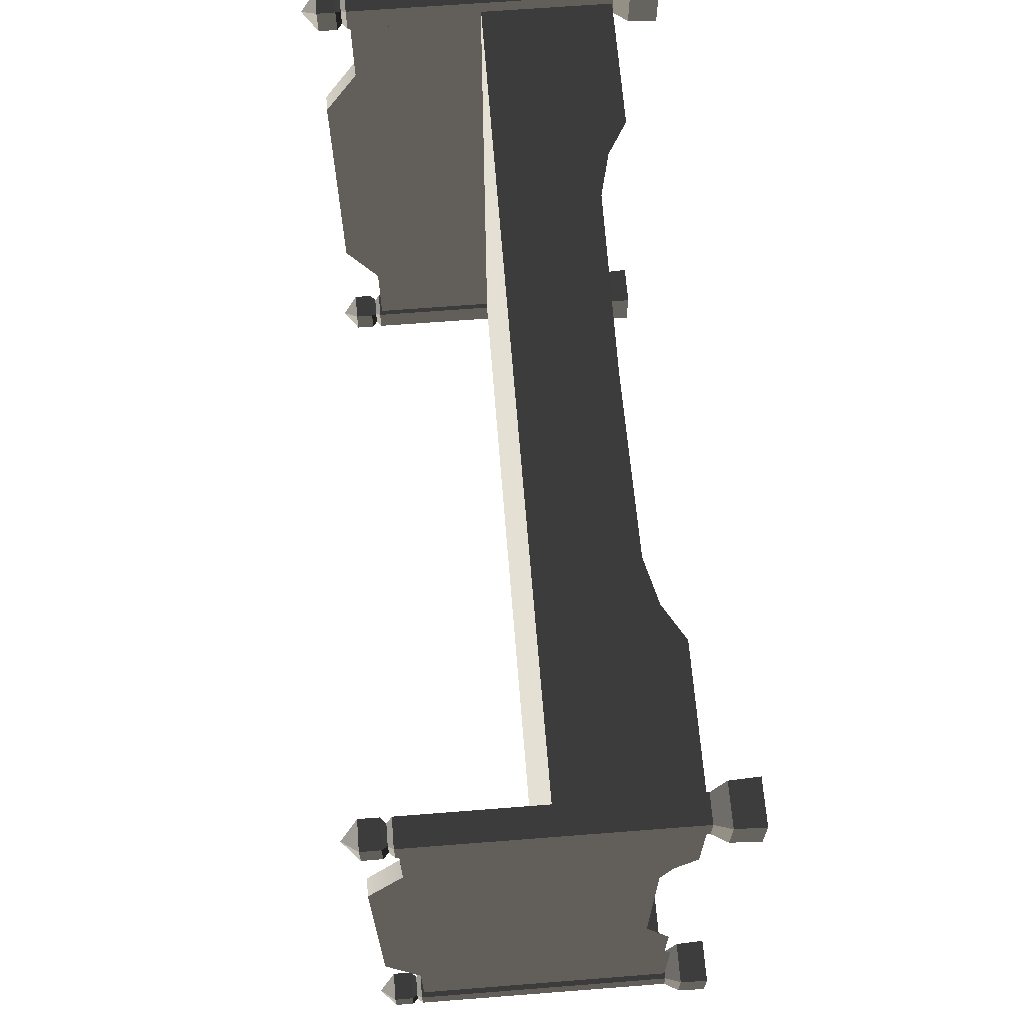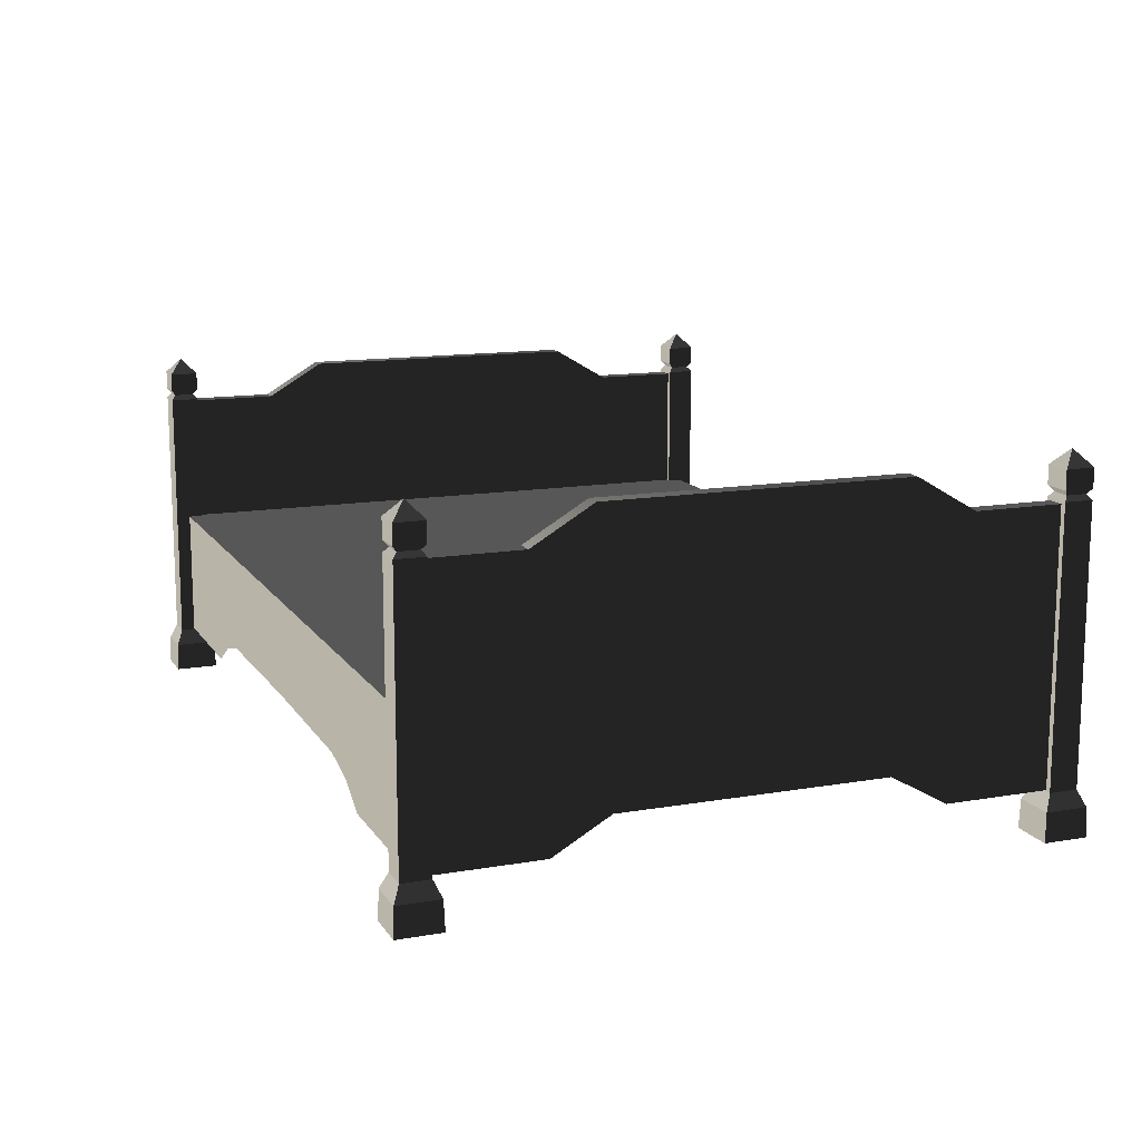
<metadata>
{"format":"obj","ext":"obj","renderer":"f3d","projection":"perspective","resolution":1024,"background":"white","views":[{"elev":65.9,"azim":85.5,"up":"+Y"},{"elev":13.3,"azim":-111.3,"up":"+Z"}]}
</metadata>
<code>
v 1.141 0.6873 1.032
v 1.141 0.9749 1.032
v 1.197 0.9749 1.032
v 1.197 0.6873 1.032
v 1.197 0.4395 0.2576
v 1.197 3.861e-08 0.2576
v 1.197 -3.229e-07 1.147
v 1.197 0.4917 1.147
v 1.197 0.6873 1.032
v 1.197 0.5464 0.2195
v 1.197 0.9749 1.032
v 1.197 0.628 0.1507
v 1.197 0.9749 0.1507
v 1.141 0.4917 1.147
v 1.141 0.6873 1.032
v 1.197 0.6873 1.032
v 1.197 0.4917 1.147
v 1.141 -2.634e-07 1.147
v 1.197 -3.229e-07 1.147
v 1.197 -0.4917 1.147
v 1.141 -0.4917 1.147
v 1.197 -0.6873 1.032
v 1.141 -0.6873 1.032
v -0.2583 -1.022 0.5903
v -1.685 -1.022 0.5903
v -1.685 -2.586e-07 0.5903
v -0.2581 -1.021e-07 0.5903
v 1.168 -1.022 0.5903
v 1.168 4.853e-08 0.5903
v -0.2583 1.022 0.5903
v -0.2585 1.022 0.2648
v 0.3744 1.022 0.2576
v 1.168 1.022 0.5903
v 1.168 1.022 0.1507
v 0.5282 1.022 0.2195
v 0.6458 1.022 0.1507
v 1.141 0.6873 1.032
v 1.141 0.628 0.1507
v 1.141 0.9749 0.1507
v 1.141 0.9749 1.032
v 1.141 0.4395 0.2576
v 1.141 0.4917 1.147
v 1.141 -2.634e-07 1.147
v 1.141 9.809e-08 0.2576
v 1.141 -0.4395 0.2576
v 1.141 -0.4917 1.147
v 1.141 -0.628 0.1507
v 1.141 -0.6873 1.032
v 1.141 -0.9749 0.1507
v 1.141 -0.9749 1.032
v 1.094 0.948 3.101e-08
v 1.094 1.095 -6.7e-08
v 1.098 1.092 0.09554
v 1.098 0.9514 0.09554
v 1.238 0.9514 0.09554
v 1.238 1.092 0.09554
v 1.242 1.095 -1.062e-07
v 1.242 0.948 -8.19e-09
v 1.094 1.095 -6.7e-08
v 1.242 1.095 -1.062e-07
v 1.238 1.092 0.09554
v 1.098 1.092 0.09554
v 1.242 0.948 -8.19e-09
v 1.094 0.948 3.101e-08
v 1.098 0.9514 0.09554
v 1.238 0.9514 0.09554
v 1.215 0.9743 0.1475
v 1.121 0.9743 0.1475
v 1.121 0.9749 1.041
v 1.215 0.9749 1.041
v 1.215 1.069 0.1475
v 1.215 0.9743 0.1475
v 1.215 0.9749 1.041
v 1.215 1.069 1.041
v 1.121 1.069 1.041
v 1.121 1.069 0.1475
v 1.215 1.069 0.1475
v 1.215 1.069 1.041
v 1.121 0.9749 1.041
v 1.121 0.9743 0.1475
v 1.121 1.069 0.1475
v 1.121 1.069 1.041
v 1.238 0.9514 0.09554
v 1.098 0.9514 0.09554
v 1.121 0.9743 0.1475
v 1.215 0.9743 0.1475
v 1.215 0.9743 0.1475
v 1.215 1.069 0.1475
v 1.238 1.092 0.09554
v 1.238 0.9514 0.09554
v 1.098 1.092 0.09554
v 1.238 1.092 0.09554
v 1.215 1.069 0.1475
v 1.121 1.069 0.1475
v 1.098 0.9514 0.09554
v 1.098 1.092 0.09554
v 1.121 1.069 0.1475
v 1.121 0.9743 0.1475
v 1.215 1.069 1.041
v 1.215 0.9749 1.041
v 1.201 0.9887 1.058
v 1.201 1.055 1.058
v 1.121 1.069 1.041
v 1.215 1.069 1.041
v 1.201 1.055 1.058
v 1.135 1.055 1.058
v 1.135 0.9887 1.058
v 1.121 0.9749 1.041
v 1.121 1.069 1.041
v 1.135 1.055 1.058
v 1.215 0.9749 1.041
v 1.121 0.9749 1.041
v 1.135 0.9887 1.058
v 1.201 0.9887 1.058
v 1.215 0.9745 1.075
v 1.121 0.9745 1.075
v 1.121 0.9742 1.138
v 1.216 0.9742 1.138
v 1.216 0.9742 1.138
v 1.216 1.069 1.138
v 1.215 1.069 1.075
v 1.215 0.9745 1.075
v 1.121 1.069 1.075
v 1.215 1.069 1.075
v 1.216 1.069 1.138
v 1.121 1.069 1.138
v 1.121 0.9745 1.075
v 1.121 1.069 1.075
v 1.121 1.069 1.138
v 1.121 0.9742 1.138
v 1.216 1.069 1.138
v 1.168 1.022 1.191
v 1.121 1.069 1.138
v 1.121 1.069 1.138
v 1.168 1.022 1.191
v 1.121 0.9742 1.138
v 1.121 0.9742 1.138
v 1.168 1.022 1.191
v 1.216 0.9742 1.138
v 1.216 0.9742 1.138
v 1.168 1.022 1.191
v 1.216 1.069 1.138
v 1.121 0.9745 1.075
v 1.135 0.9887 1.058
v 1.135 1.055 1.058
v 1.121 1.069 1.075
v 1.201 1.055 1.058
v 1.215 1.069 1.075
v 1.121 1.069 1.075
v 1.135 1.055 1.058
v 1.201 0.9887 1.058
v 1.215 0.9745 1.075
v 1.215 1.069 1.075
v 1.201 1.055 1.058
v 1.135 0.9887 1.058
v 1.121 0.9745 1.075
v 1.215 0.9745 1.075
v 1.201 0.9887 1.058
v 1.197 -0.9749 1.032
v 1.141 -0.9749 1.032
v 1.141 -0.6873 1.032
v 1.197 -0.6873 1.032
v -0.2583 1.022 0.5903
v -1.685 1.022 0.5903
v -0.8915 1.022 0.2576
v -0.2585 1.022 0.2648
v -1.685 1.022 0.1507
v -1.045 1.022 0.2195
v -1.163 1.022 0.1507
v 1.094 -0.948 -1.371e-07
v 1.098 -0.9514 0.09554
v 1.098 -1.092 0.09554
v 1.094 -1.095 -3.912e-08
v 1.238 -0.9514 0.09554
v 1.242 -0.948 -1.763e-07
v 1.242 -1.095 -7.833e-08
v 1.238 -1.092 0.09554
v 1.094 -1.095 -3.912e-08
v 1.098 -1.092 0.09554
v 1.238 -1.092 0.09554
v 1.242 -1.095 -7.833e-08
v 1.242 -0.948 -1.763e-07
v 1.238 -0.9514 0.09554
v 1.098 -0.9514 0.09554
v 1.094 -0.948 -1.371e-07
v 1.215 -0.9743 0.1475
v 1.215 -0.9749 1.041
v 1.121 -0.9749 1.041
v 1.121 -0.9743 0.1475
v 1.215 -1.069 0.1475
v 1.215 -1.069 1.041
v 1.215 -0.9749 1.041
v 1.215 -0.9743 0.1475
v 1.121 -1.069 1.041
v 1.215 -1.069 1.041
v 1.215 -1.069 0.1475
v 1.121 -1.069 0.1475
v 1.121 -0.9749 1.041
v 1.121 -1.069 1.041
v 1.121 -1.069 0.1475
v 1.121 -0.9743 0.1475
v 1.238 -0.9514 0.09554
v 1.215 -0.9743 0.1475
v 1.121 -0.9743 0.1475
v 1.098 -0.9514 0.09554
v 1.215 -0.9743 0.1475
v 1.238 -0.9514 0.09554
v 1.238 -1.092 0.09554
v 1.215 -1.069 0.1475
v 1.098 -1.092 0.09554
v 1.121 -1.069 0.1475
v 1.215 -1.069 0.1475
v 1.238 -1.092 0.09554
v 1.098 -0.9514 0.09554
v 1.121 -0.9743 0.1475
v 1.121 -1.069 0.1475
v 1.098 -1.092 0.09554
v 1.215 -1.069 1.041
v 1.201 -1.055 1.058
v 1.201 -0.9887 1.058
v 1.215 -0.9749 1.041
v 1.121 -1.069 1.041
v 1.135 -1.055 1.058
v 1.201 -1.055 1.058
v 1.215 -1.069 1.041
v 1.135 -0.9887 1.058
v 1.135 -1.055 1.058
v 1.121 -1.069 1.041
v 1.121 -0.9749 1.041
v 1.215 -0.9749 1.041
v 1.201 -0.9887 1.058
v 1.135 -0.9887 1.058
v 1.121 -0.9749 1.041
v 1.215 -0.9745 1.075
v 1.216 -0.9742 1.138
v 1.121 -0.9742 1.138
v 1.121 -0.9745 1.075
v 1.216 -0.9742 1.138
v 1.215 -0.9745 1.075
v 1.215 -1.069 1.075
v 1.216 -1.069 1.138
v 1.121 -1.069 1.075
v 1.121 -1.069 1.138
v 1.216 -1.069 1.138
v 1.215 -1.069 1.075
v 1.121 -0.9745 1.075
v 1.121 -0.9742 1.138
v 1.121 -1.069 1.138
v 1.121 -1.069 1.075
v 1.216 -1.069 1.138
v 1.121 -1.069 1.138
v 1.168 -1.022 1.191
v 1.121 -1.069 1.138
v 1.121 -0.9742 1.138
v 1.168 -1.022 1.191
v 1.121 -0.9742 1.138
v 1.216 -0.9742 1.138
v 1.168 -1.022 1.191
v 1.216 -0.9742 1.138
v 1.216 -1.069 1.138
v 1.168 -1.022 1.191
v 1.121 -0.9745 1.075
v 1.121 -1.069 1.075
v 1.135 -1.055 1.058
v 1.135 -0.9887 1.058
v 1.201 -1.055 1.058
v 1.135 -1.055 1.058
v 1.121 -1.069 1.075
v 1.215 -1.069 1.075
v 1.201 -0.9887 1.058
v 1.201 -1.055 1.058
v 1.215 -1.069 1.075
v 1.215 -0.9745 1.075
v 1.135 -0.9887 1.058
v 1.201 -0.9887 1.058
v 1.215 -0.9745 1.075
v 1.121 -0.9745 1.075
v 1.197 -0.4395 0.2576
v 1.197 -0.4917 1.147
v 1.197 -3.229e-07 1.147
v 1.197 3.861e-08 0.2576
v 1.197 -0.6873 1.032
v 1.197 -0.5464 0.2195
v 1.197 -0.9749 1.032
v 1.197 -0.628 0.1507
v 1.197 -0.9749 0.1507
v -1.713 0.6873 1.032
v -1.713 0.9749 1.032
v -1.657 0.9749 1.032
v -1.657 0.6873 1.032
v -1.657 0.4395 0.2576
v -1.657 2.083e-07 0.2576
v -1.657 -1.532e-07 1.147
v -1.657 0.4917 1.147
v -1.657 0.6873 1.032
v -1.657 0.5464 0.2195
v -1.657 0.9749 1.032
v -1.657 0.628 0.1507
v -1.657 0.9749 0.1507
v -1.713 0.4917 1.147
v -1.713 0.6873 1.032
v -1.657 0.6873 1.032
v -1.657 0.4917 1.147
v -1.713 -9.368e-08 1.147
v -1.657 -1.532e-07 1.147
v -1.657 -0.4917 1.147
v -1.713 -0.4917 1.147
v -1.657 -0.6873 1.032
v -1.713 -0.6873 1.032
v -1.713 0.6873 1.032
v -1.713 0.628 0.1507
v -1.713 0.9749 0.1507
v -1.713 0.9749 1.032
v -1.713 0.4395 0.2576
v -1.713 0.4917 1.147
v -1.713 -9.368e-08 1.147
v -1.713 -2.09e-07 0.2576
v -1.713 -0.4395 0.2576
v -1.713 -0.4917 1.147
v -1.713 -0.628 0.1507
v -1.713 -0.6873 1.032
v -1.713 -0.9749 0.1507
v -1.713 -0.9749 1.032
v -1.759 0.948 3.141e-07
v -1.759 1.095 2.161e-07
v -1.756 1.092 0.09554
v -1.756 0.9514 0.09554
v -1.615 0.9514 0.09554
v -1.615 1.092 0.09554
v -1.612 1.095 1.769e-07
v -1.612 0.948 2.749e-07
v -1.759 1.095 2.161e-07
v -1.612 1.095 1.769e-07
v -1.615 1.092 0.09554
v -1.756 1.092 0.09554
v -1.612 0.948 2.749e-07
v -1.759 0.948 3.141e-07
v -1.756 0.9514 0.09554
v -1.615 0.9514 0.09554
v -1.638 0.9743 0.1475
v -1.733 0.9743 0.1475
v -1.732 0.9749 1.041
v -1.639 0.9749 1.041
v -1.638 1.069 0.1475
v -1.638 0.9743 0.1475
v -1.639 0.9749 1.041
v -1.639 1.069 1.041
v -1.732 1.069 1.041
v -1.733 1.069 0.1475
v -1.638 1.069 0.1475
v -1.639 1.069 1.041
v -1.732 0.9749 1.041
v -1.733 0.9743 0.1475
v -1.733 1.069 0.1475
v -1.732 1.069 1.041
v -1.615 0.9514 0.09554
v -1.756 0.9514 0.09554
v -1.733 0.9743 0.1475
v -1.638 0.9743 0.1475
v -1.638 0.9743 0.1475
v -1.638 1.069 0.1475
v -1.615 1.092 0.09554
v -1.615 0.9514 0.09554
v -1.756 1.092 0.09554
v -1.615 1.092 0.09554
v -1.638 1.069 0.1475
v -1.733 1.069 0.1475
v -1.756 0.9514 0.09554
v -1.756 1.092 0.09554
v -1.733 1.069 0.1475
v -1.733 0.9743 0.1475
v -1.639 1.069 1.041
v -1.639 0.9749 1.041
v -1.653 0.9887 1.058
v -1.653 1.055 1.058
v -1.732 1.069 1.041
v -1.639 1.069 1.041
v -1.653 1.055 1.058
v -1.718 1.055 1.058
v -1.718 0.9887 1.058
v -1.732 0.9749 1.041
v -1.732 1.069 1.041
v -1.718 1.055 1.058
v -1.639 0.9749 1.041
v -1.732 0.9749 1.041
v -1.718 0.9887 1.058
v -1.653 0.9887 1.058
v -1.638 0.9745 1.075
v -1.733 0.9745 1.075
v -1.733 0.9742 1.138
v -1.638 0.9742 1.138
v -1.638 0.9742 1.138
v -1.638 1.069 1.138
v -1.638 1.069 1.075
v -1.638 0.9745 1.075
v -1.733 1.069 1.075
v -1.638 1.069 1.075
v -1.638 1.069 1.138
v -1.733 1.069 1.138
v -1.733 0.9745 1.075
v -1.733 1.069 1.075
v -1.733 1.069 1.138
v -1.733 0.9742 1.138
v -1.638 1.069 1.138
v -1.686 1.022 1.191
v -1.733 1.069 1.138
v -1.733 1.069 1.138
v -1.686 1.022 1.191
v -1.733 0.9742 1.138
v -1.733 0.9742 1.138
v -1.686 1.022 1.191
v -1.638 0.9742 1.138
v -1.638 0.9742 1.138
v -1.686 1.022 1.191
v -1.638 1.069 1.138
v -1.733 0.9745 1.075
v -1.718 0.9887 1.058
v -1.718 1.055 1.058
v -1.733 1.069 1.075
v -1.653 1.055 1.058
v -1.638 1.069 1.075
v -1.733 1.069 1.075
v -1.718 1.055 1.058
v -1.653 0.9887 1.058
v -1.638 0.9745 1.075
v -1.638 1.069 1.075
v -1.653 1.055 1.058
v -1.718 0.9887 1.058
v -1.733 0.9745 1.075
v -1.638 0.9745 1.075
v -1.653 0.9887 1.058
v -1.657 -0.9749 1.032
v -1.713 -0.9749 1.032
v -1.713 -0.6873 1.032
v -1.657 -0.6873 1.032
v -1.759 -0.948 1.46e-07
v -1.756 -0.9514 0.09554
v -1.756 -1.092 0.09554
v -1.759 -1.095 2.44e-07
v -1.615 -0.9514 0.09554
v -1.612 -0.948 1.068e-07
v -1.612 -1.095 2.048e-07
v -1.615 -1.092 0.09554
v -1.759 -1.095 2.44e-07
v -1.756 -1.092 0.09554
v -1.615 -1.092 0.09554
v -1.612 -1.095 2.048e-07
v -1.612 -0.948 1.068e-07
v -1.615 -0.9514 0.09554
v -1.756 -0.9514 0.09554
v -1.759 -0.948 1.46e-07
v -1.638 -0.9743 0.1475
v -1.639 -0.9749 1.041
v -1.732 -0.9749 1.041
v -1.733 -0.9743 0.1475
v -1.638 -1.069 0.1475
v -1.639 -1.069 1.041
v -1.639 -0.9749 1.041
v -1.638 -0.9743 0.1475
v -1.732 -1.069 1.041
v -1.639 -1.069 1.041
v -1.638 -1.069 0.1475
v -1.733 -1.069 0.1475
v -1.732 -0.9749 1.041
v -1.732 -1.069 1.041
v -1.733 -1.069 0.1475
v -1.733 -0.9743 0.1475
v -1.615 -0.9514 0.09554
v -1.638 -0.9743 0.1475
v -1.733 -0.9743 0.1475
v -1.756 -0.9514 0.09554
v -1.638 -0.9743 0.1475
v -1.615 -0.9514 0.09554
v -1.615 -1.092 0.09554
v -1.638 -1.069 0.1475
v -1.756 -1.092 0.09554
v -1.733 -1.069 0.1475
v -1.638 -1.069 0.1475
v -1.615 -1.092 0.09554
v -1.756 -0.9514 0.09554
v -1.733 -0.9743 0.1475
v -1.733 -1.069 0.1475
v -1.756 -1.092 0.09554
v -1.639 -1.069 1.041
v -1.653 -1.055 1.058
v -1.653 -0.9887 1.058
v -1.639 -0.9749 1.041
v -1.732 -1.069 1.041
v -1.718 -1.055 1.058
v -1.653 -1.055 1.058
v -1.639 -1.069 1.041
v -1.718 -0.9887 1.058
v -1.718 -1.055 1.058
v -1.732 -1.069 1.041
v -1.732 -0.9749 1.041
v -1.639 -0.9749 1.041
v -1.653 -0.9887 1.058
v -1.718 -0.9887 1.058
v -1.732 -0.9749 1.041
v -1.638 -0.9745 1.075
v -1.638 -0.9742 1.138
v -1.733 -0.9742 1.138
v -1.733 -0.9745 1.075
v -1.638 -0.9742 1.138
v -1.638 -0.9745 1.075
v -1.638 -1.069 1.075
v -1.638 -1.069 1.138
v -1.733 -1.069 1.075
v -1.733 -1.069 1.138
v -1.638 -1.069 1.138
v -1.638 -1.069 1.075
v -1.733 -0.9745 1.075
v -1.733 -0.9742 1.138
v -1.733 -1.069 1.138
v -1.733 -1.069 1.075
v -1.638 -1.069 1.138
v -1.733 -1.069 1.138
v -1.686 -1.022 1.191
v -1.733 -1.069 1.138
v -1.733 -0.9742 1.138
v -1.686 -1.022 1.191
v -1.733 -0.9742 1.138
v -1.638 -0.9742 1.138
v -1.686 -1.022 1.191
v -1.638 -0.9742 1.138
v -1.638 -1.069 1.138
v -1.686 -1.022 1.191
v -1.733 -0.9745 1.075
v -1.733 -1.069 1.075
v -1.718 -1.055 1.058
v -1.718 -0.9887 1.058
v -1.653 -1.055 1.058
v -1.718 -1.055 1.058
v -1.733 -1.069 1.075
v -1.638 -1.069 1.075
v -1.653 -0.9887 1.058
v -1.653 -1.055 1.058
v -1.638 -1.069 1.075
v -1.638 -0.9745 1.075
v -1.718 -0.9887 1.058
v -1.653 -0.9887 1.058
v -1.638 -0.9745 1.075
v -1.733 -0.9745 1.075
v -1.657 -0.4395 0.2576
v -1.657 -0.4917 1.147
v -1.657 -1.532e-07 1.147
v -1.657 2.083e-07 0.2576
v -1.657 -0.6873 1.032
v -1.657 -0.5464 0.2195
v -1.657 -0.9749 1.032
v -1.657 -0.628 0.1507
v -1.657 -0.9749 0.1507
v -0.2583 -1.022 0.5903
v -0.2585 -1.022 0.2648
v -0.8915 -1.022 0.2576
v -1.685 -1.022 0.5903
v -1.685 -1.022 0.1507
v -1.045 -1.022 0.2195
v -1.163 -1.022 0.1507
v -0.2583 -1.022 0.5903
v 1.168 -1.022 0.5903
v 0.3744 -1.022 0.2576
v -0.2585 -1.022 0.2648
v 1.168 -1.022 0.1507
v 0.5282 -1.022 0.2195
v 0.6458 -1.022 0.1507
v -0.2581 -1.021e-07 0.5903
v -1.685 -2.586e-07 0.5903
v -1.685 1.022 0.5903
v -0.2583 1.022 0.5903
v 1.168 4.853e-08 0.5903
v 1.168 1.022 0.5903
g Bed_01_(7)_4813_77
f 1 3 2
f 1 4 3
f 5 7 6
f 5 8 7
f 9 8 5
f 9 5 10
f 10 11 9
f 10 12 11
f 11 12 13
f 14 16 15
f 14 17 16
f 18 17 14
f 18 19 17
f 20 19 18
f 20 18 21
f 22 20 21
f 22 21 23
f 24 26 25
f 24 27 26
f 28 27 24
f 28 29 27
f 30 32 31
f 30 33 32
f 32 33 34
f 32 34 35
f 34 36 35
f 37 39 38
f 37 40 39
f 37 38 41
f 37 41 42
f 41 43 42
f 41 44 43
f 45 43 44
f 45 46 43
f 47 46 45
f 47 48 46
f 49 48 47
f 49 50 48
f 51 53 52
f 51 54 53
f 55 57 56
f 55 58 57
f 59 61 60
f 59 62 61
f 63 65 64
f 63 66 65
f 67 69 68
f 67 70 69
f 71 73 72
f 71 74 73
f 75 77 76
f 75 78 77
f 79 81 80
f 79 82 81
f 83 85 84
f 83 86 85
f 87 89 88
f 87 90 89
f 91 93 92
f 91 94 93
f 95 97 96
f 95 98 97
f 99 101 100
f 99 102 101
f 103 105 104
f 103 106 105
f 107 109 108
f 107 110 109
f 111 113 112
f 111 114 113
f 115 117 116
f 115 118 117
f 119 121 120
f 119 122 121
f 123 125 124
f 123 126 125
f 127 129 128
f 127 130 129
f 131 133 132
f 134 136 135
f 137 139 138
f 140 142 141
f 143 145 144
f 143 146 145
f 147 149 148
f 147 150 149
f 151 153 152
f 151 154 153
f 155 157 156
f 155 158 157
f 159 161 160
f 159 162 161
f 163 165 164
f 163 166 165
f 165 167 164
f 165 168 167
f 167 168 169
f 170 172 171
f 170 173 172
f 174 176 175
f 174 177 176
f 178 180 179
f 178 181 180
f 182 184 183
f 182 185 184
f 186 188 187
f 186 189 188
f 190 192 191
f 190 193 192
f 194 196 195
f 194 197 196
f 198 200 199
f 198 201 200
f 202 204 203
f 202 205 204
f 206 208 207
f 206 209 208
f 210 212 211
f 210 213 212
f 214 216 215
f 214 217 216
f 218 220 219
f 218 221 220
f 222 224 223
f 222 225 224
f 226 228 227
f 226 229 228
f 230 232 231
f 230 233 232
f 234 236 235
f 234 237 236
f 238 240 239
f 238 241 240
f 242 244 243
f 242 245 244
f 246 248 247
f 246 249 248
f 250 252 251
f 253 255 254
f 256 258 257
f 259 261 260
f 262 264 263
f 262 265 264
f 266 268 267
f 266 269 268
f 270 272 271
f 270 273 272
f 274 276 275
f 274 277 276
f 278 280 279
f 278 281 280
f 282 278 279
f 282 283 278
f 283 282 284
f 283 284 285
f 284 286 285
f 287 289 288
f 287 290 289
f 291 293 292
f 291 294 293
f 295 294 291
f 295 291 296
f 296 297 295
f 296 298 297
f 297 298 299
f 300 302 301
f 300 303 302
f 304 303 300
f 304 305 303
f 306 305 304
f 306 304 307
f 308 306 307
f 308 307 309
f 310 312 311
f 310 313 312
f 310 311 314
f 310 314 315
f 314 316 315
f 314 317 316
f 318 316 317
f 318 319 316
f 320 319 318
f 320 321 319
f 322 321 320
f 322 323 321
f 324 326 325
f 324 327 326
f 328 330 329
f 328 331 330
f 332 334 333
f 332 335 334
f 336 338 337
f 336 339 338
f 340 342 341
f 340 343 342
f 344 346 345
f 344 347 346
f 348 350 349
f 348 351 350
f 352 354 353
f 352 355 354
f 356 358 357
f 356 359 358
f 360 362 361
f 360 363 362
f 364 366 365
f 364 367 366
f 368 370 369
f 368 371 370
f 372 374 373
f 372 375 374
f 376 378 377
f 376 379 378
f 380 382 381
f 380 383 382
f 384 386 385
f 384 387 386
f 388 390 389
f 388 391 390
f 392 394 393
f 392 395 394
f 396 398 397
f 396 399 398
f 400 402 401
f 400 403 402
f 404 406 405
f 407 409 408
f 410 412 411
f 413 415 414
f 416 418 417
f 416 419 418
f 420 422 421
f 420 423 422
f 424 426 425
f 424 427 426
f 428 430 429
f 428 431 430
f 432 434 433
f 432 435 434
f 436 438 437
f 436 439 438
f 440 442 441
f 440 443 442
f 444 446 445
f 444 447 446
f 448 450 449
f 448 451 450
f 452 454 453
f 452 455 454
f 456 458 457
f 456 459 458
f 460 462 461
f 460 463 462
f 464 466 465
f 464 467 466
f 468 470 469
f 468 471 470
f 472 474 473
f 472 475 474
f 476 478 477
f 476 479 478
f 480 482 481
f 480 483 482
f 484 486 485
f 484 487 486
f 488 490 489
f 488 491 490
f 492 494 493
f 492 495 494
f 496 498 497
f 496 499 498
f 500 502 501
f 500 503 502
f 504 506 505
f 504 507 506
f 508 510 509
f 508 511 510
f 512 514 513
f 512 515 514
f 516 518 517
f 519 521 520
f 522 524 523
f 525 527 526
f 528 530 529
f 528 531 530
f 532 534 533
f 532 535 534
f 536 538 537
f 536 539 538
f 540 542 541
f 540 543 542
f 544 546 545
f 544 547 546
f 548 544 545
f 548 549 544
f 549 548 550
f 549 550 551
f 550 552 551
f 553 555 554
f 553 556 555
f 555 556 557
f 555 557 558
f 557 559 558
f 560 562 561
f 560 563 562
f 562 564 561
f 562 565 564
f 564 565 566
f 567 569 568
f 567 570 569
f 571 570 567
f 571 572 570

</code>
